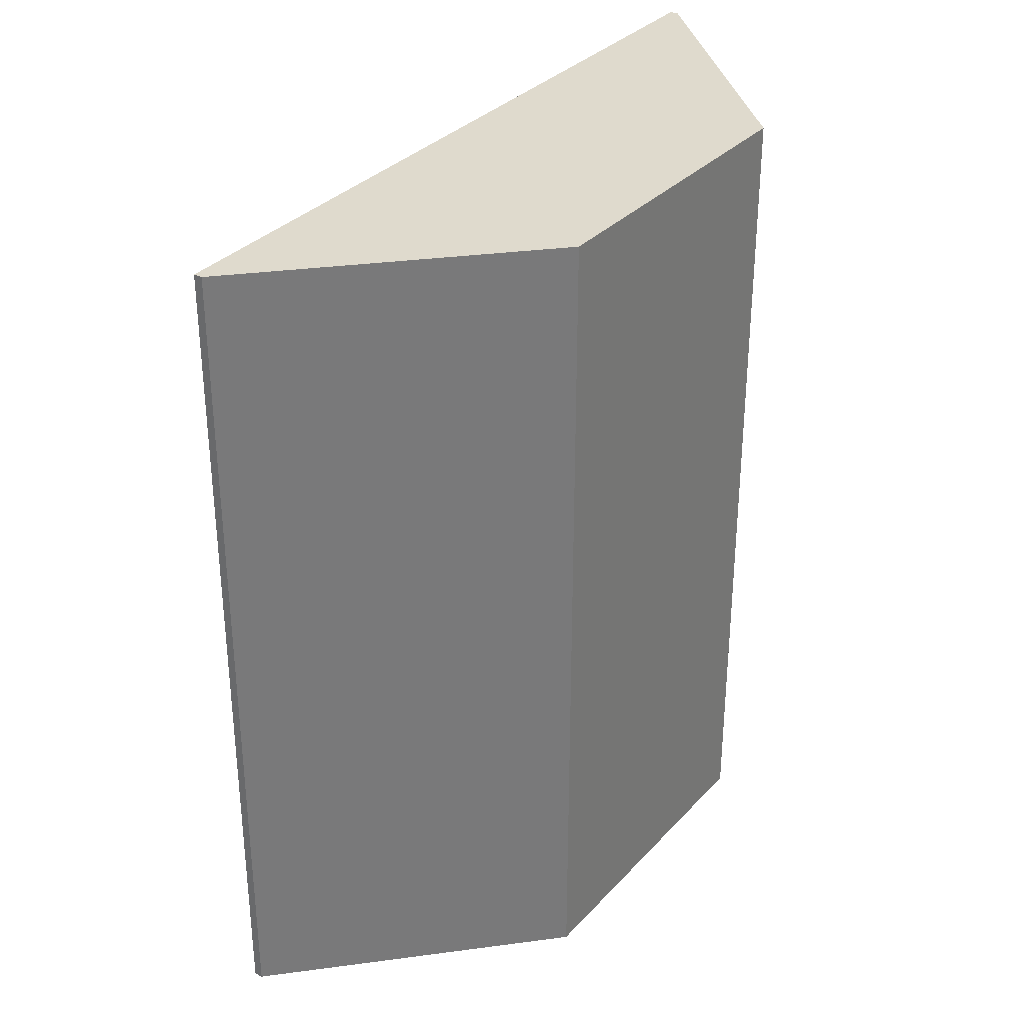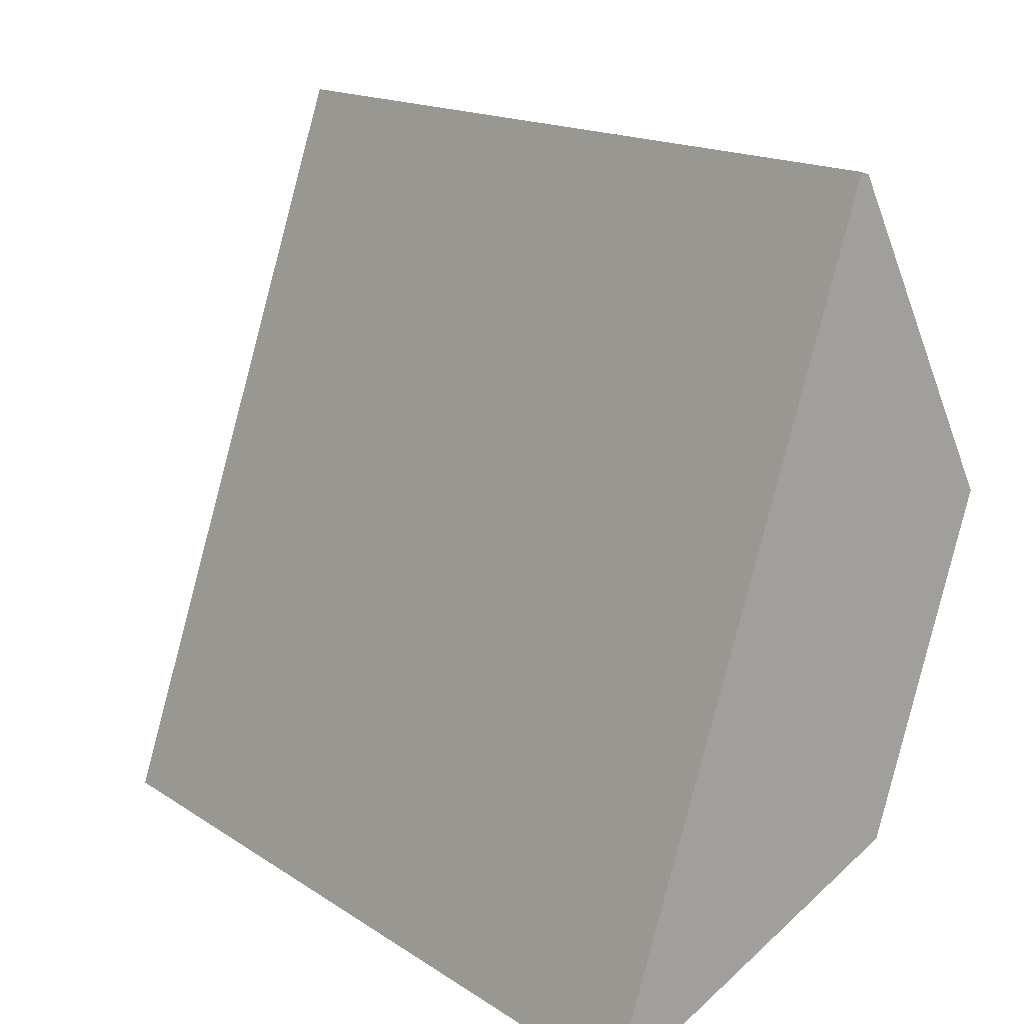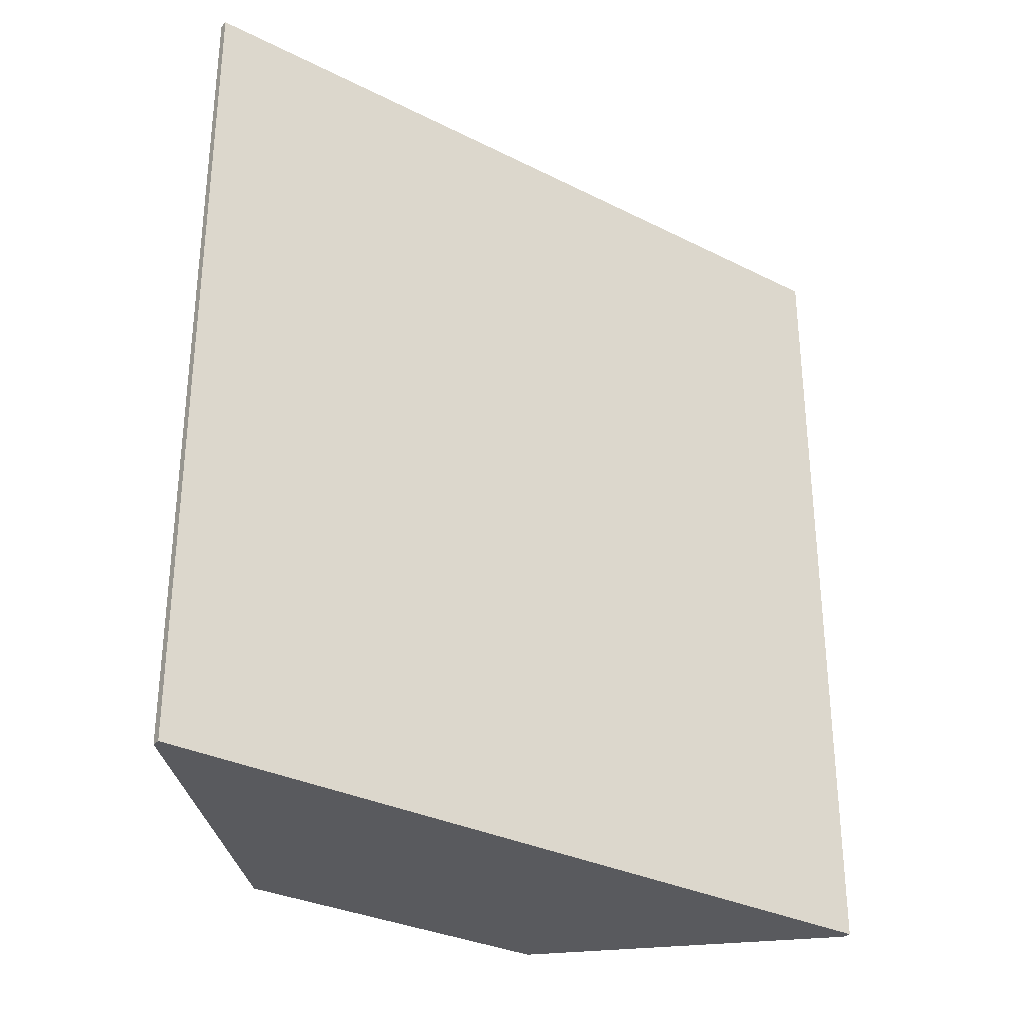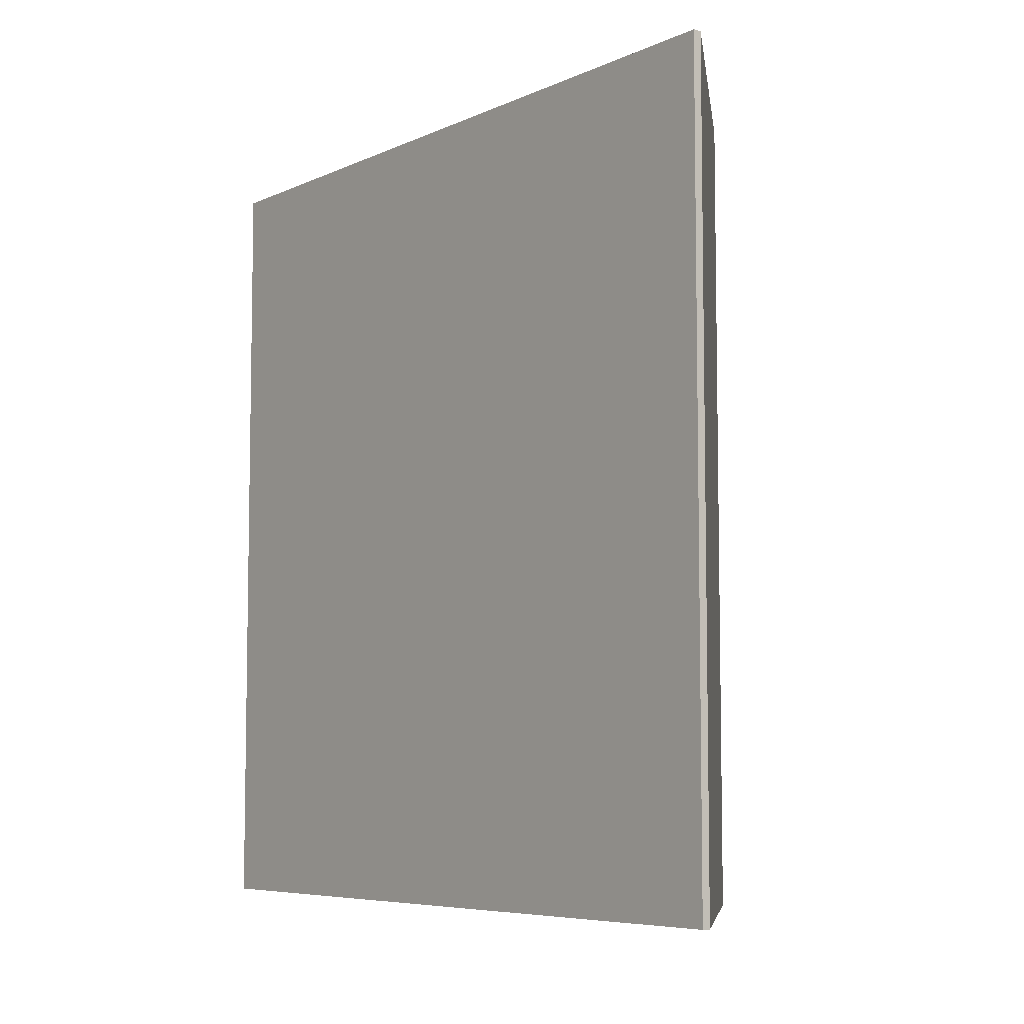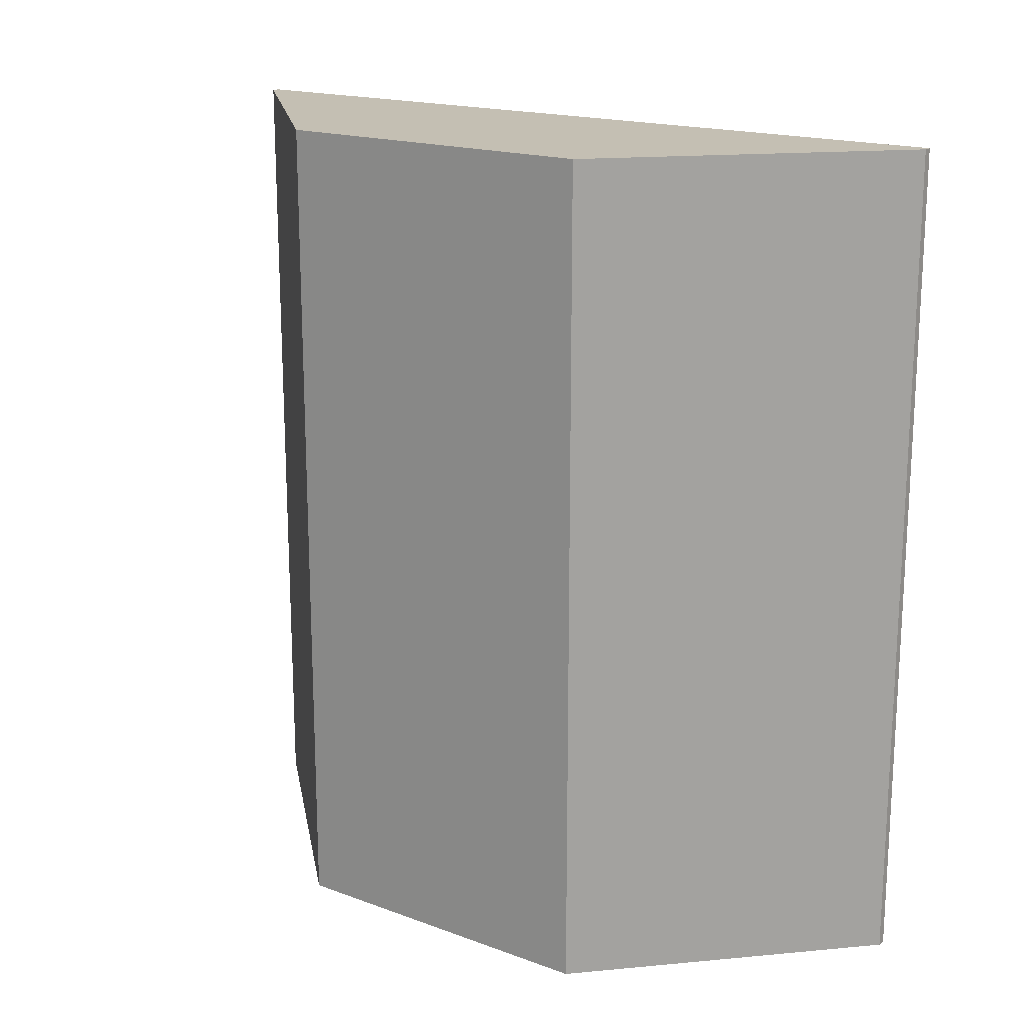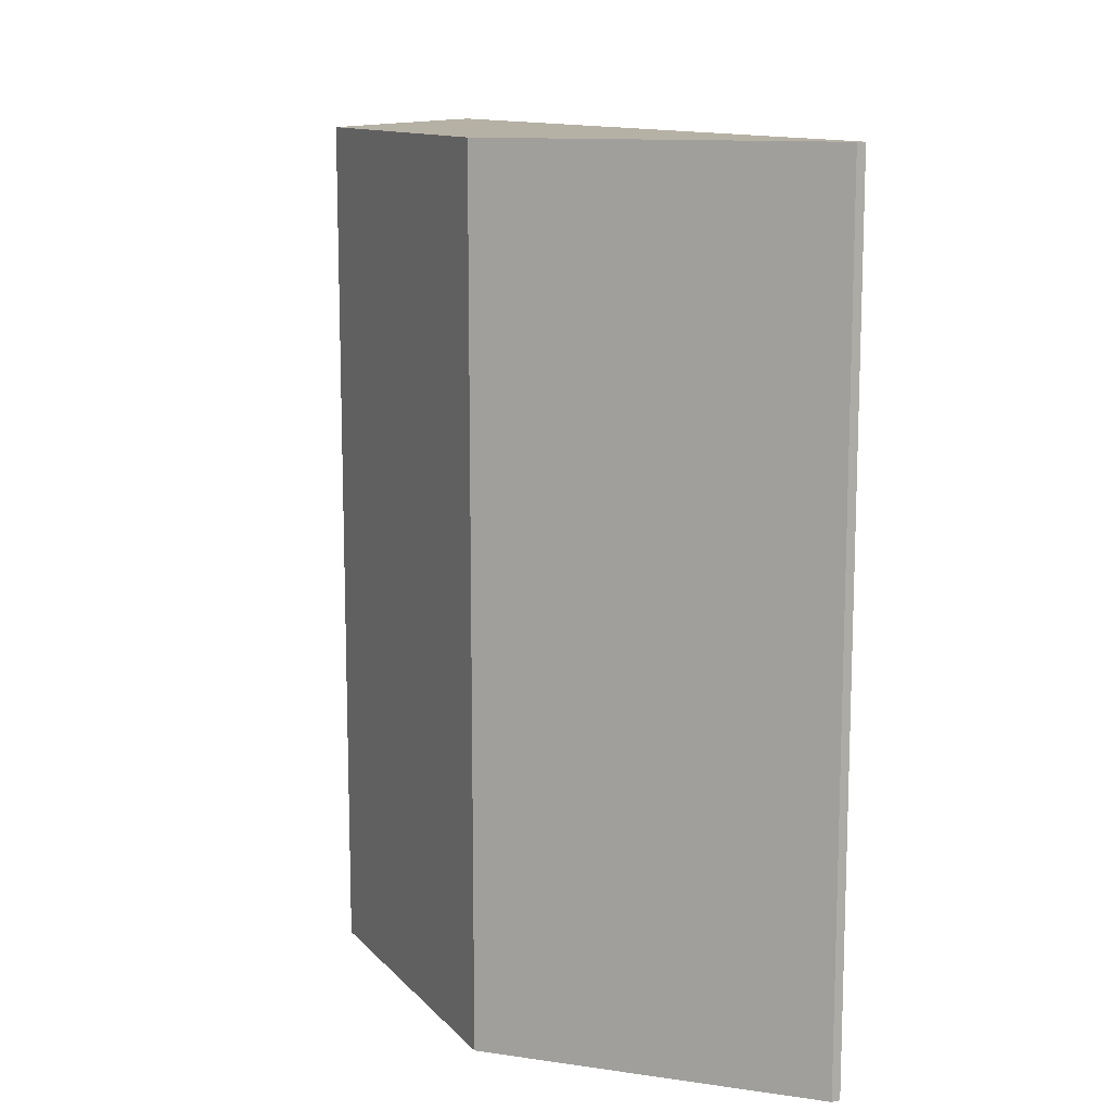
<metadata>
{"format":"obj","ext":"obj","renderer":"f3d","projection":"perspective","resolution":1024,"background":"white","views":[{"elev":32.6,"azim":53.0,"up":"+Y"},{"elev":16.2,"azim":-37.2,"up":"+Z"},{"elev":-31.3,"azim":-107.1,"up":"+Y"},{"elev":-6.6,"azim":-19.0,"up":"+Y"},{"elev":17.8,"azim":143.6,"up":"+Y"},{"elev":12.0,"azim":173.0,"up":"+Y"}]}
</metadata>
<code>
v  0 3.968 2.43e-16
v  1.48 3.968 0.69
v  0.039 3.968 -0.013
v  1.216 3.968 3.628
v  1.965 3.968 2.193
v  1.255 3.968 3.615
v  1.255 -2.214e-16 3.615
v  1.965 -1.343e-16 2.193
v  1.48 -4.225e-17 0.69
v  0.039 7.96e-19 -0.013
v  0 0 0
v  1.216 -2.222e-16 3.628
g defaultobject
f 1 2 3
f 2 1 4
f 2 4 5
f 5 4 6
f 7 5 6
f 5 7 8
f 8 2 5
f 2 8 9
f 9 3 2
f 3 9 10
f 10 1 3
f 1 10 11
f 11 4 1
f 4 11 12
f 12 6 4
f 6 12 7
f 8 10 9
f 10 8 11
f 11 8 12
f 12 8 7

</code>
